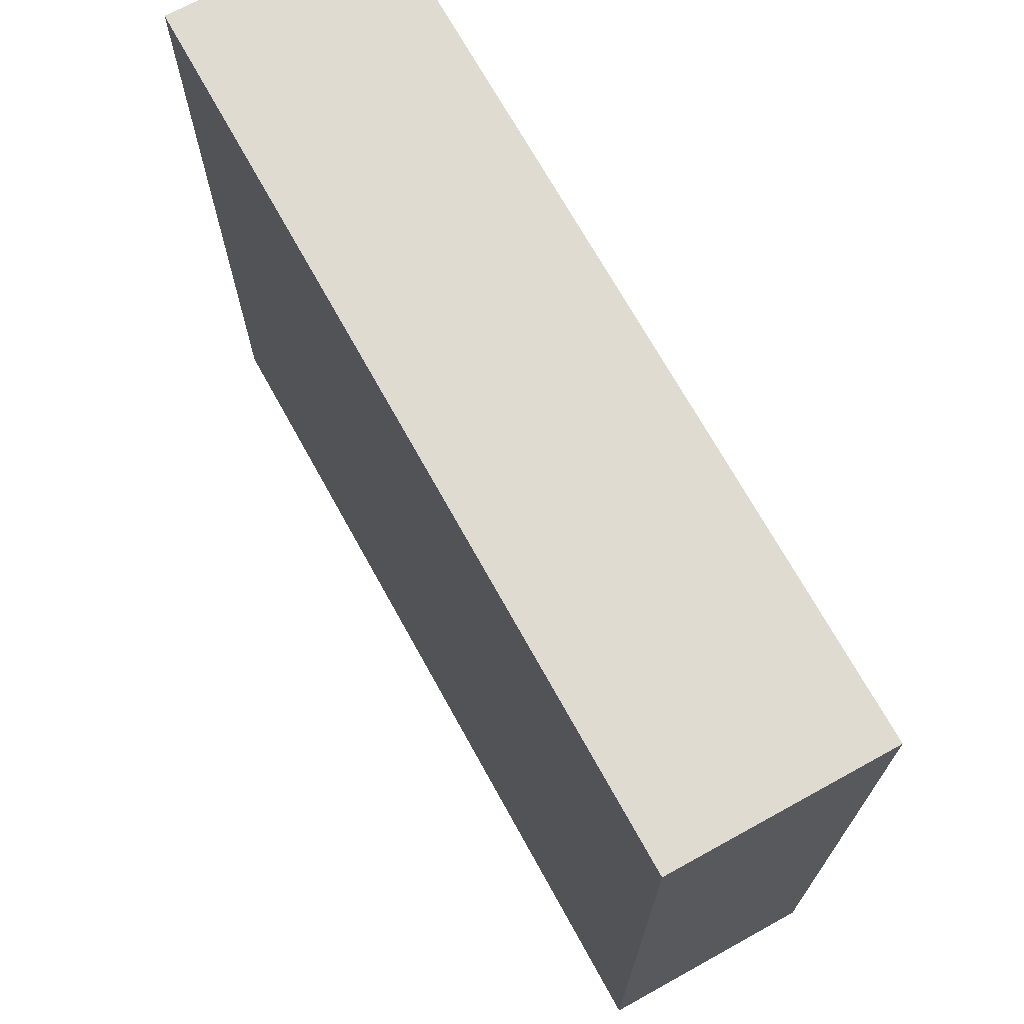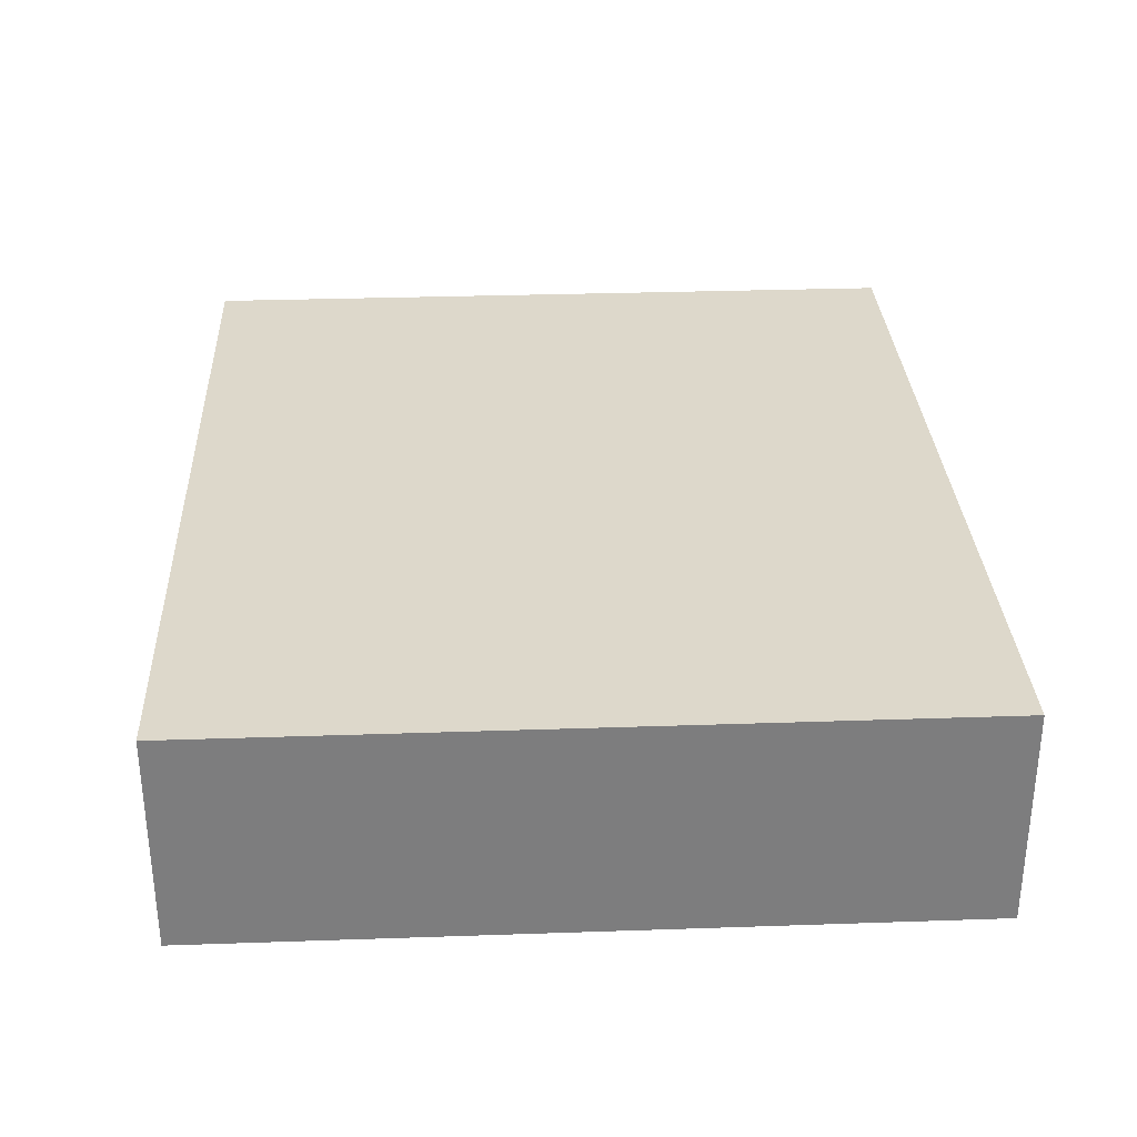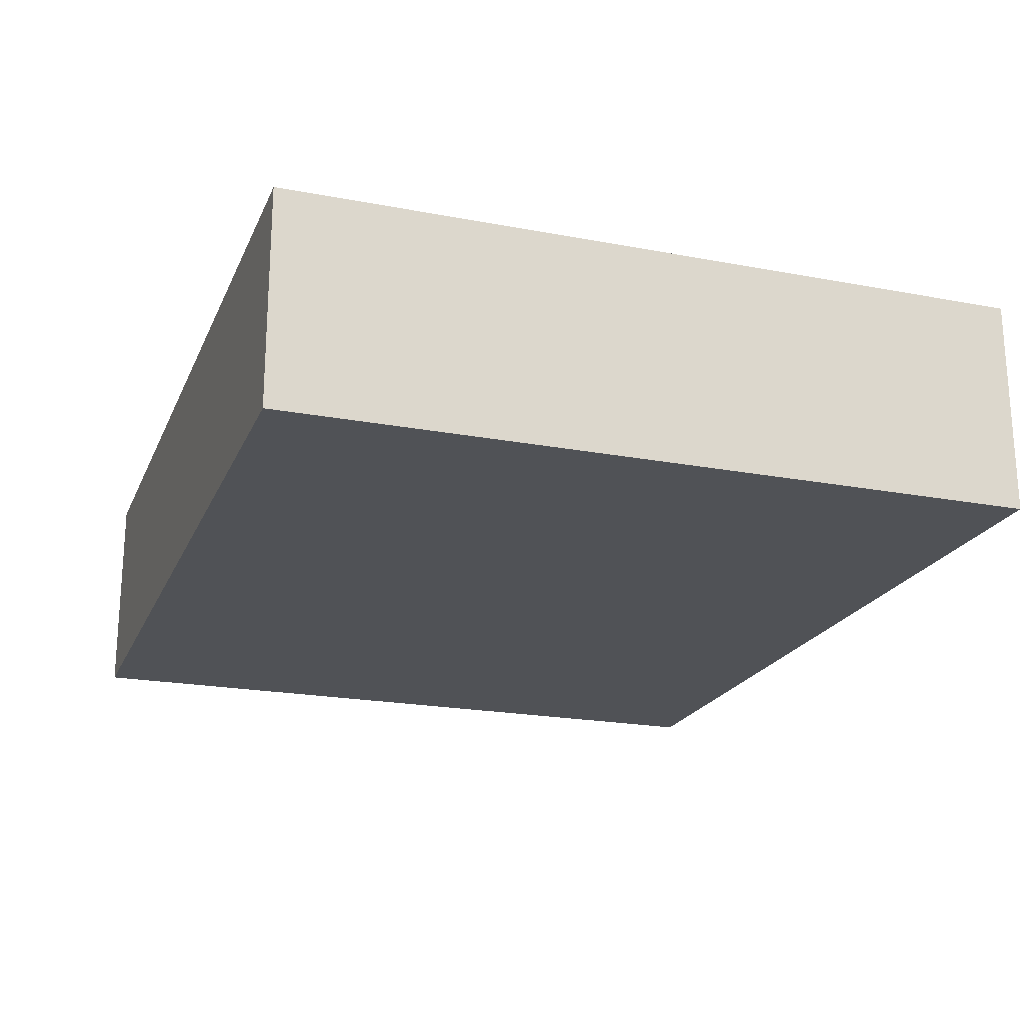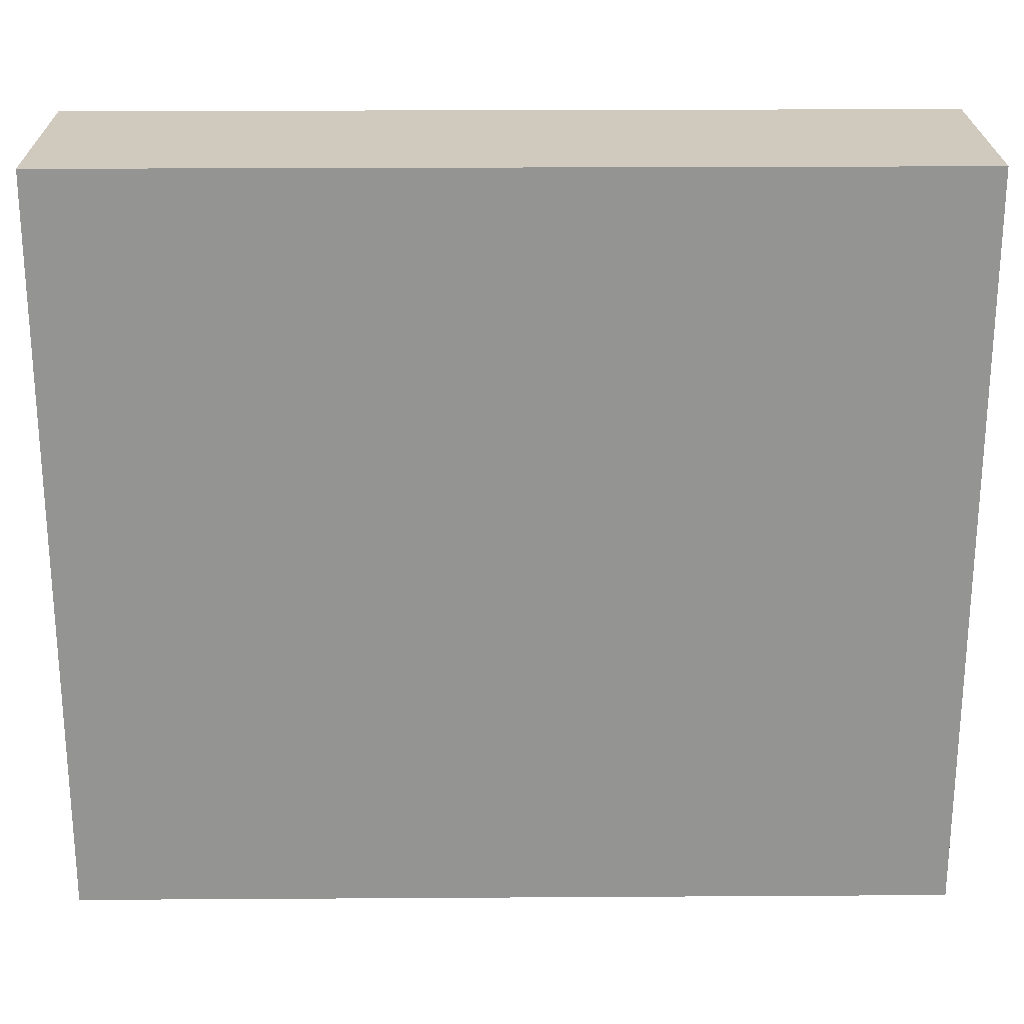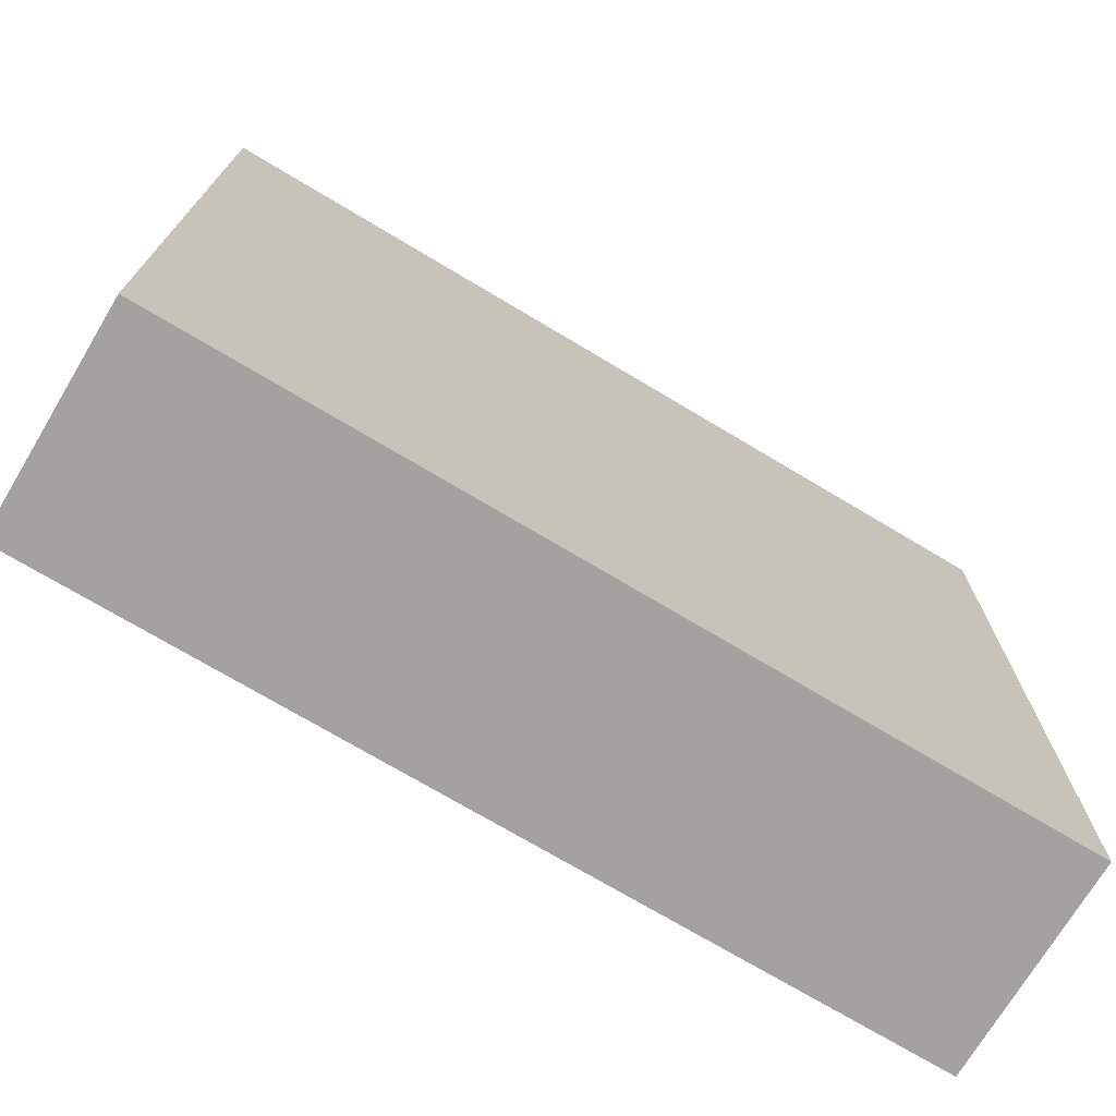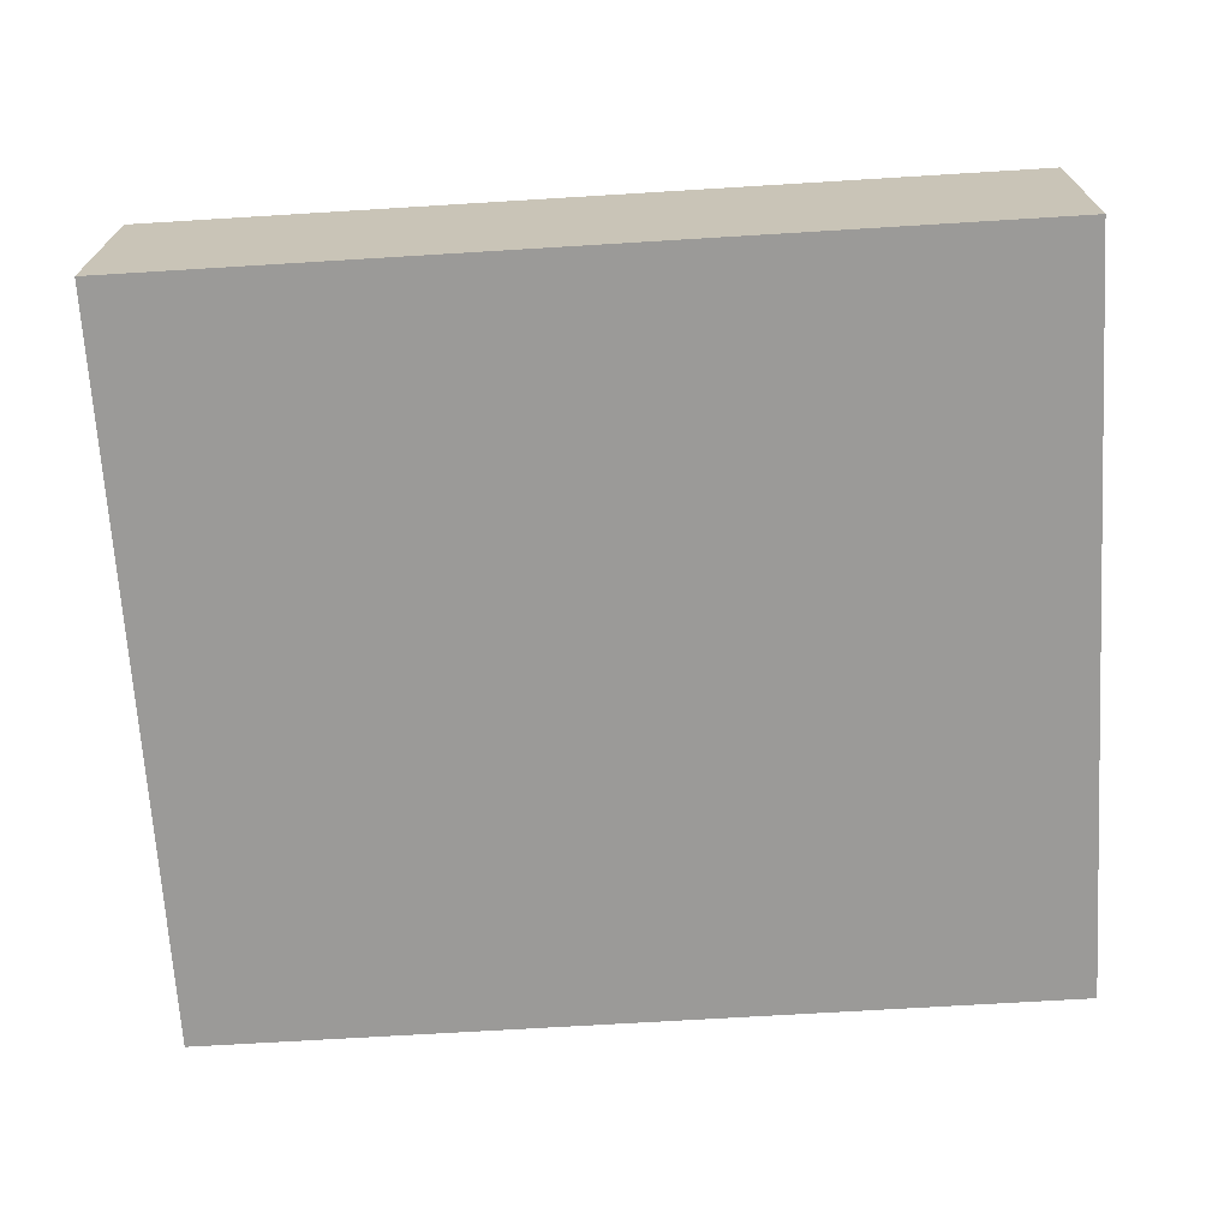
<metadata>
{"format":"obj","ext":"obj","renderer":"f3d","projection":"perspective","resolution":1024,"background":"white","views":[{"elev":70.1,"azim":61.1,"up":"+Y"},{"elev":31.1,"azim":-92.8,"up":"+Z"},{"elev":-21.0,"azim":71.2,"up":"+Z"},{"elev":23.1,"azim":179.4,"up":"+Y"},{"elev":-72.7,"azim":149.1,"up":"+Y"},{"elev":-69.3,"azim":3.5,"up":"+Z"}]}
</metadata>
<code>
v 0.072 -0.062 -0.018
v 0.072 -0.062 0.018
v -0.072 -0.062 0.018
v -0.072 -0.062 -0.018
v 0.072 0.062 -0.018
v 0.072 0.062 0.018
v -0.072 0.062 0.018
v -0.072 0.062 -0.018
f 1 2 3
f 5 8 7
f 5 6 2
f 2 6 7
f 7 8 4
f 1 4 8
f 4 1 3
f 6 5 7
f 1 5 2
f 3 2 7
f 3 7 4
f 5 1 8

</code>
